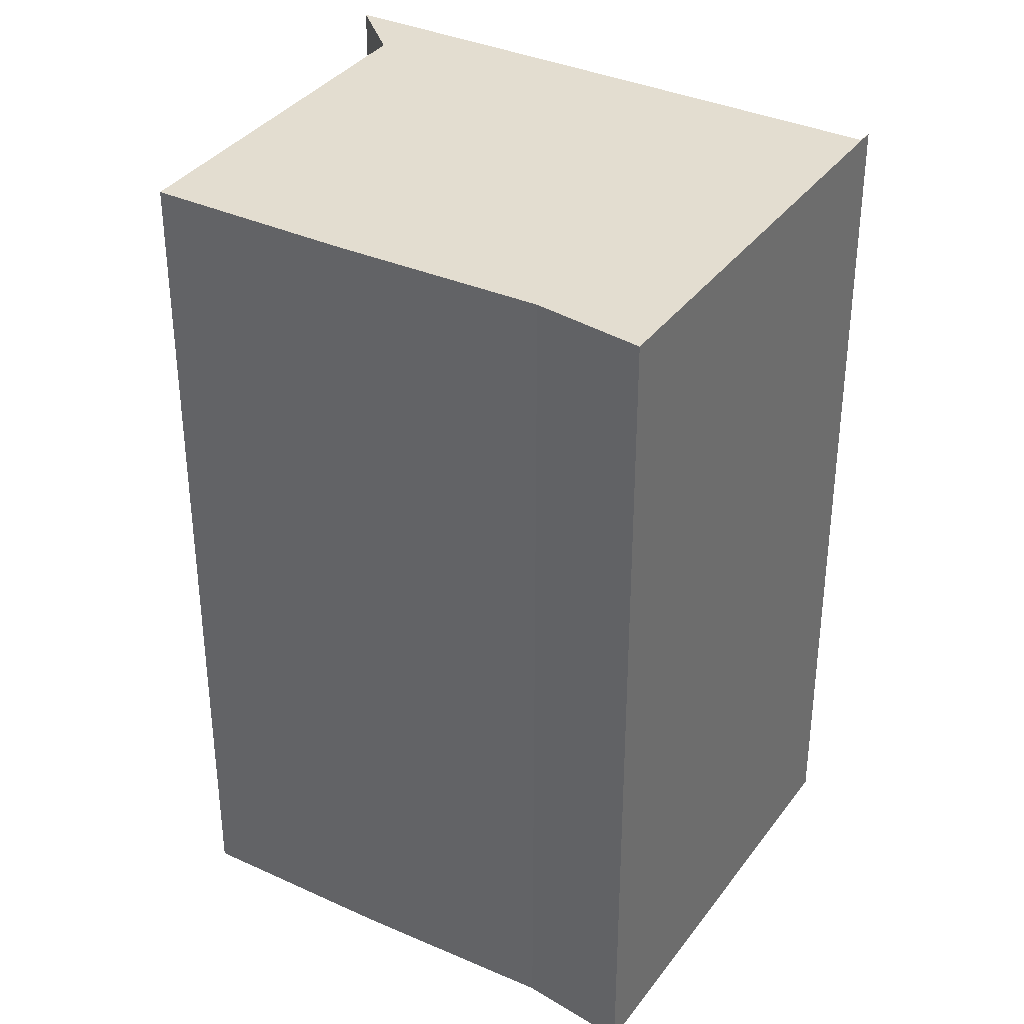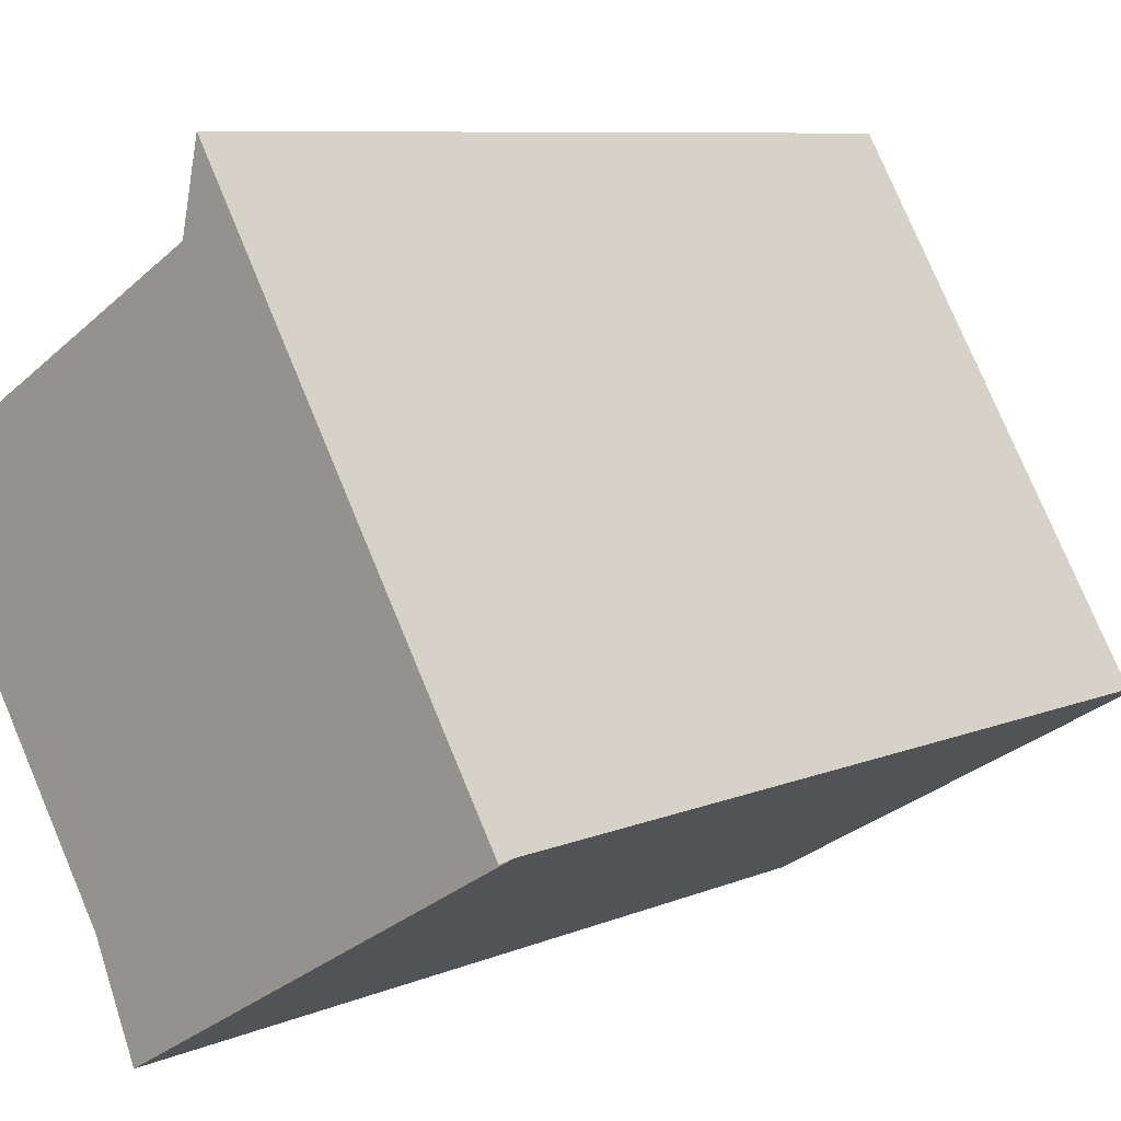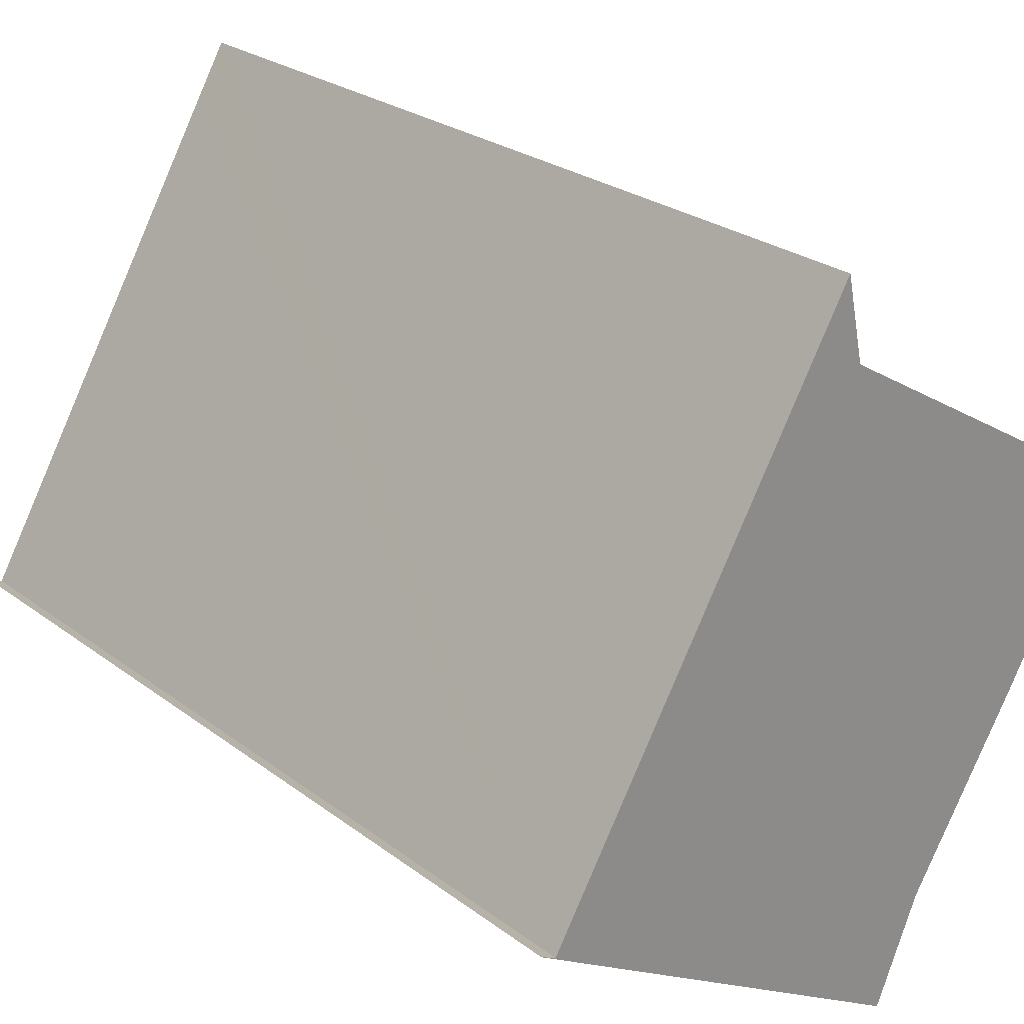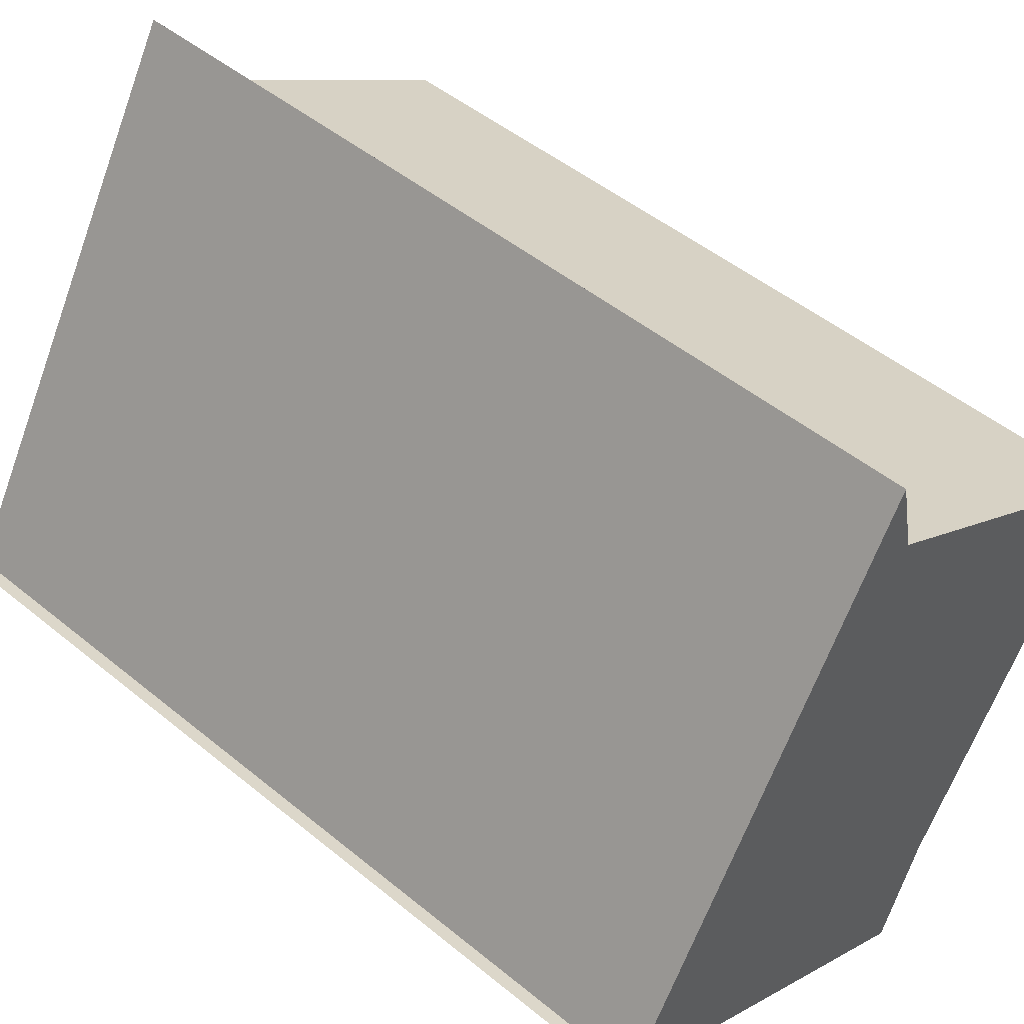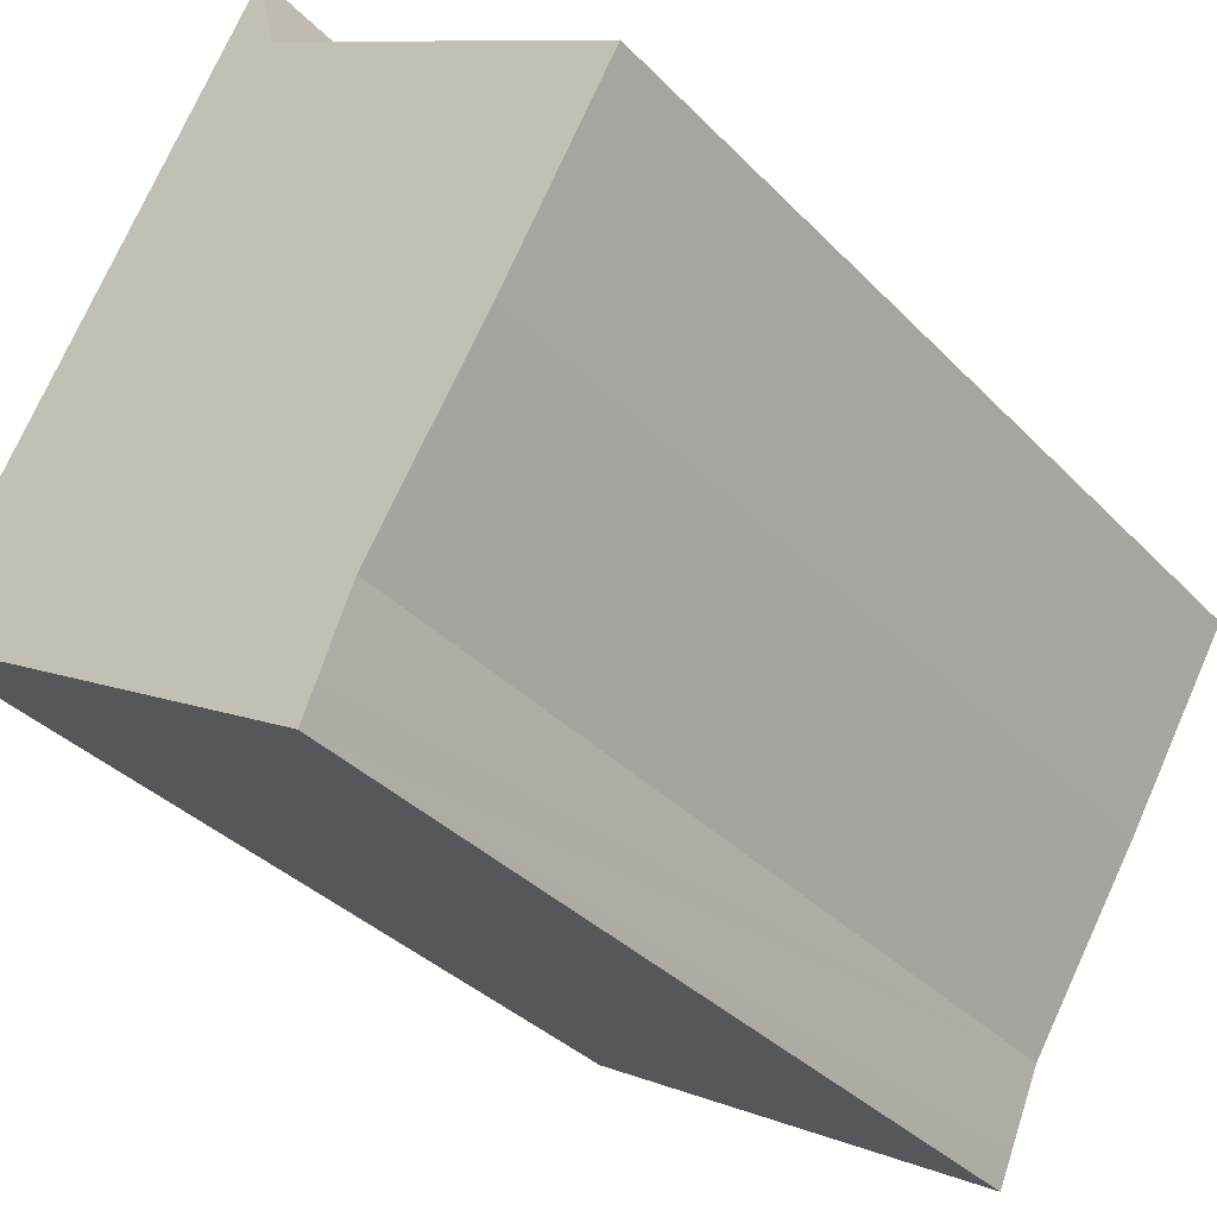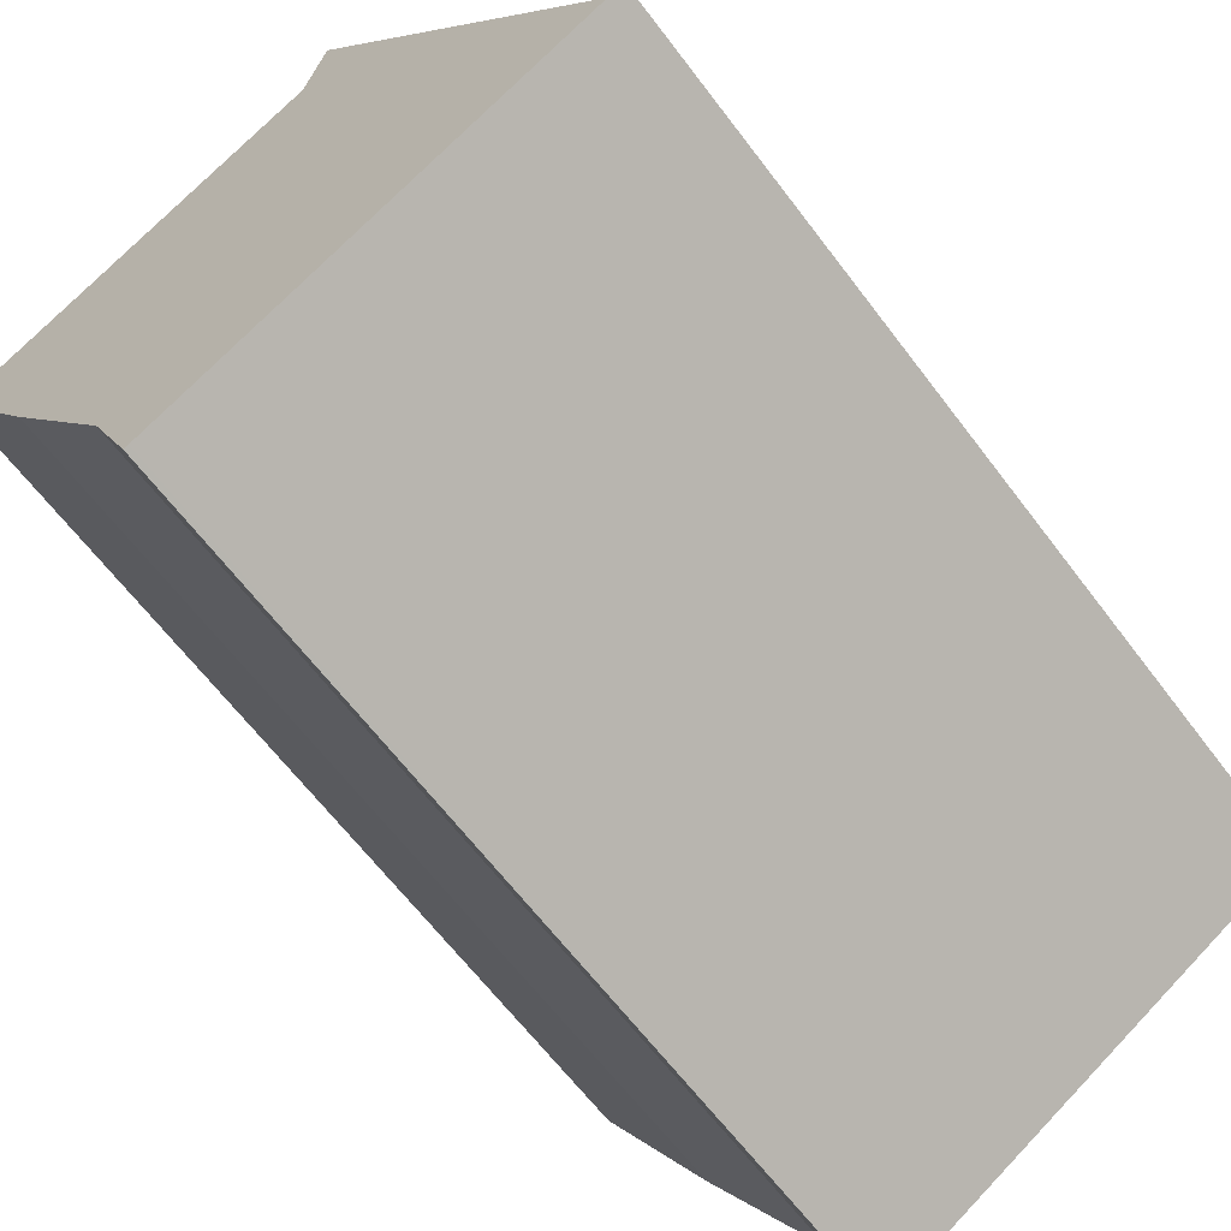
<metadata>
{"format":"obj","ext":"obj","renderer":"f3d","projection":"perspective","resolution":1024,"background":"white","views":[{"elev":35.5,"azim":151.6,"up":"+Y"},{"elev":8.2,"azim":-139.0,"up":"+Z"},{"elev":25.6,"azim":-40.1,"up":"+Z"},{"elev":48.4,"azim":-47.5,"up":"+Z"},{"elev":-35.2,"azim":36.8,"up":"+Z"},{"elev":-64.2,"azim":-143.0,"up":"+Z"}]}
</metadata>
<code>
v  7.016 14.96 -4.108
v  7.323 14.96 -3.588
v  7.088 14.96 -4.15
v  7.834 14.96 -2.362
v  0.26 14.96 -0.128
v  0 14.96 9.16e-16
v  5.766 14.96 7.27
v  5.737 14.96 7.401
v  5.458 14.96 8.679
v  4.969 14.96 7.851
v  9.744 14.96 0.724
v  11.54 14.96 3.805
v  7.088 2.541e-16 -4.15
v  0 0 0
v  7.016 2.515e-16 -4.108
v  0.26 7.838e-18 -0.128
v  5.766 -4.452e-16 7.27
v  11.54 -2.33e-16 3.805
v  5.458 -5.314e-16 8.679
v  4.969 -4.807e-16 7.851
v  5.737 -4.532e-16 7.401
v  7.323 2.197e-16 -3.588
v  7.834 1.446e-16 -2.362
v  9.744 -4.433e-17 0.724
g defaultobject
f 1 2 3
f 2 1 4
f 4 1 5
f 5 1 6
f 4 5 7
f 7 5 8
f 8 5 9
f 9 5 10
f 11 7 12
f 7 11 4
f 13 1 3
f 1 13 6
f 6 13 14
f 14 13 15
f 14 5 6
f 5 14 16
f 17 12 7
f 12 17 18
f 16 10 5
f 10 16 9
f 9 16 19
f 19 16 20
f 19 8 9
f 8 19 7
f 7 19 17
f 17 19 21
f 2 13 3
f 13 2 4
f 13 4 22
f 22 4 23
f 18 11 12
f 11 18 24
f 24 4 11
f 4 24 23
f 15 16 14
f 16 15 23
f 16 23 24
f 23 15 22
f 22 15 13
f 20 21 19
f 21 20 16
f 21 16 17
f 17 16 18
f 18 16 24

</code>
